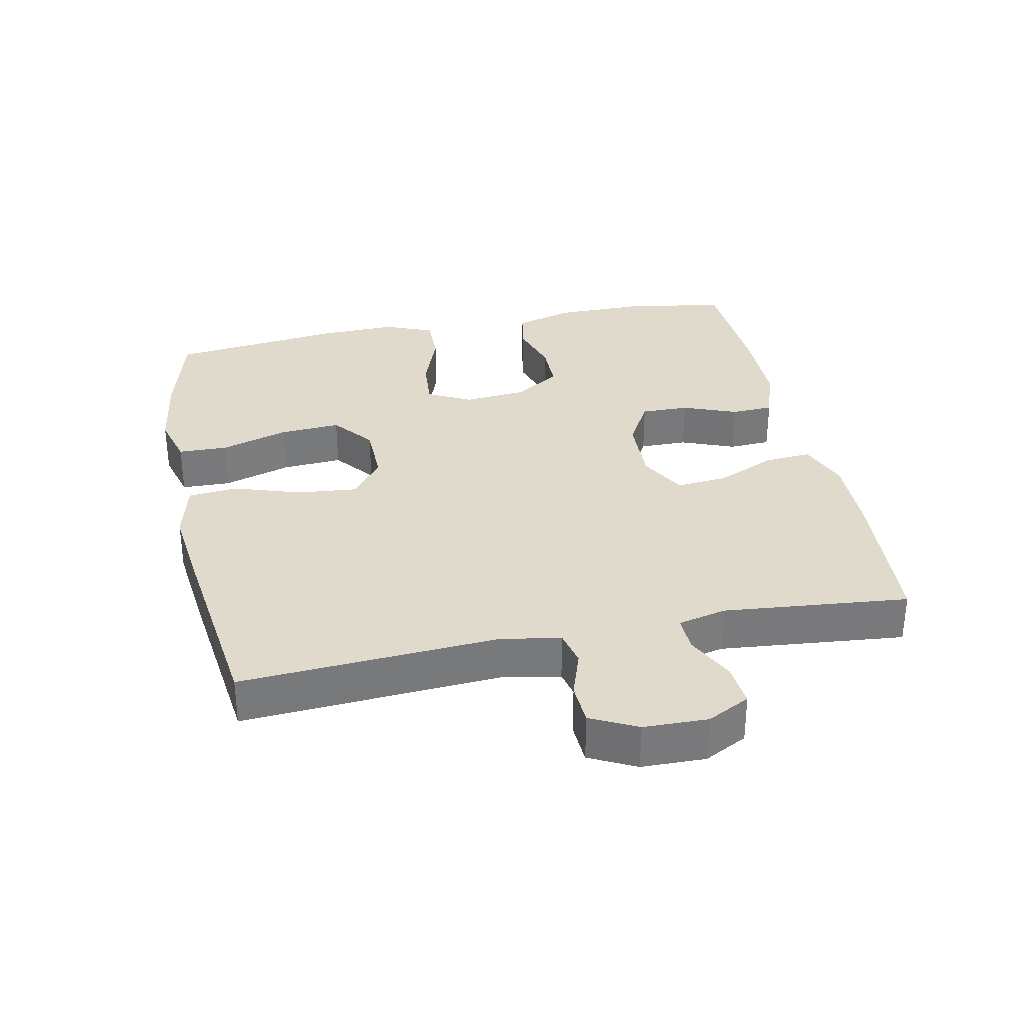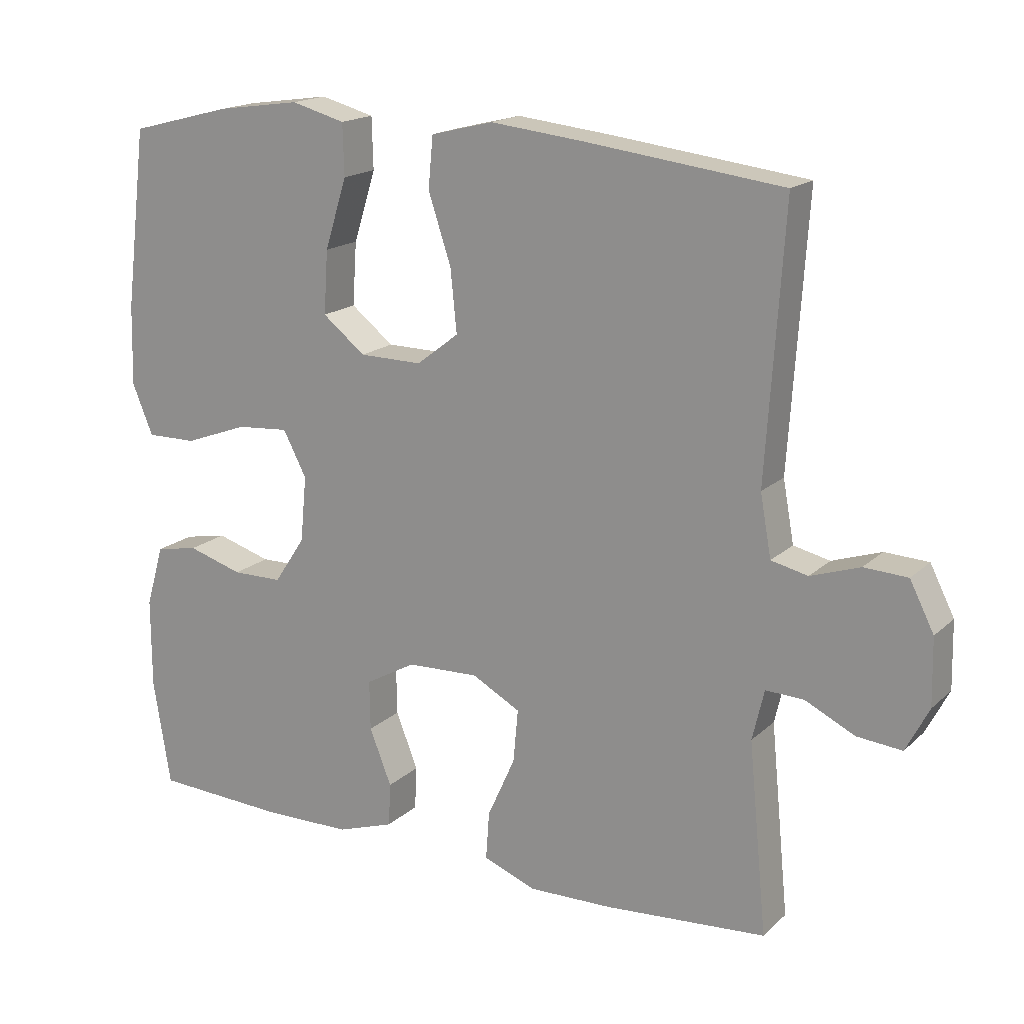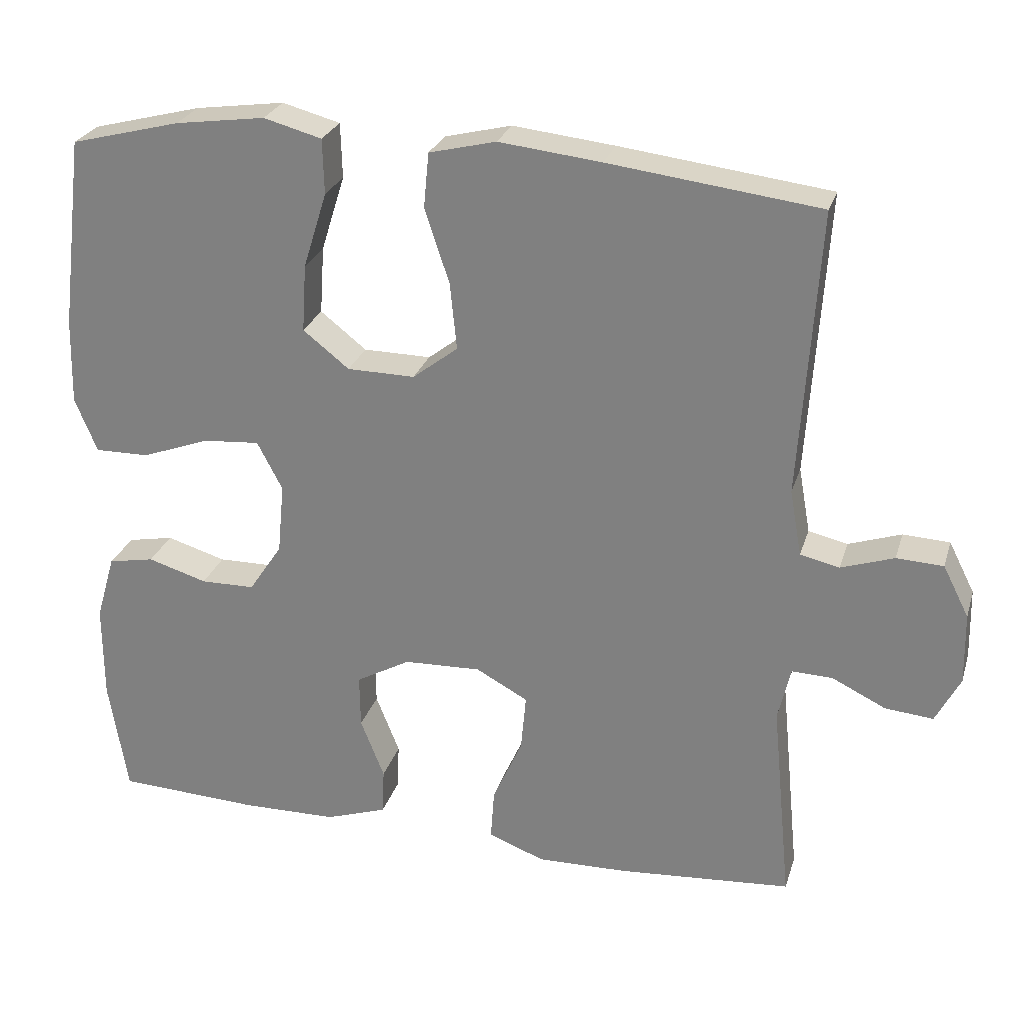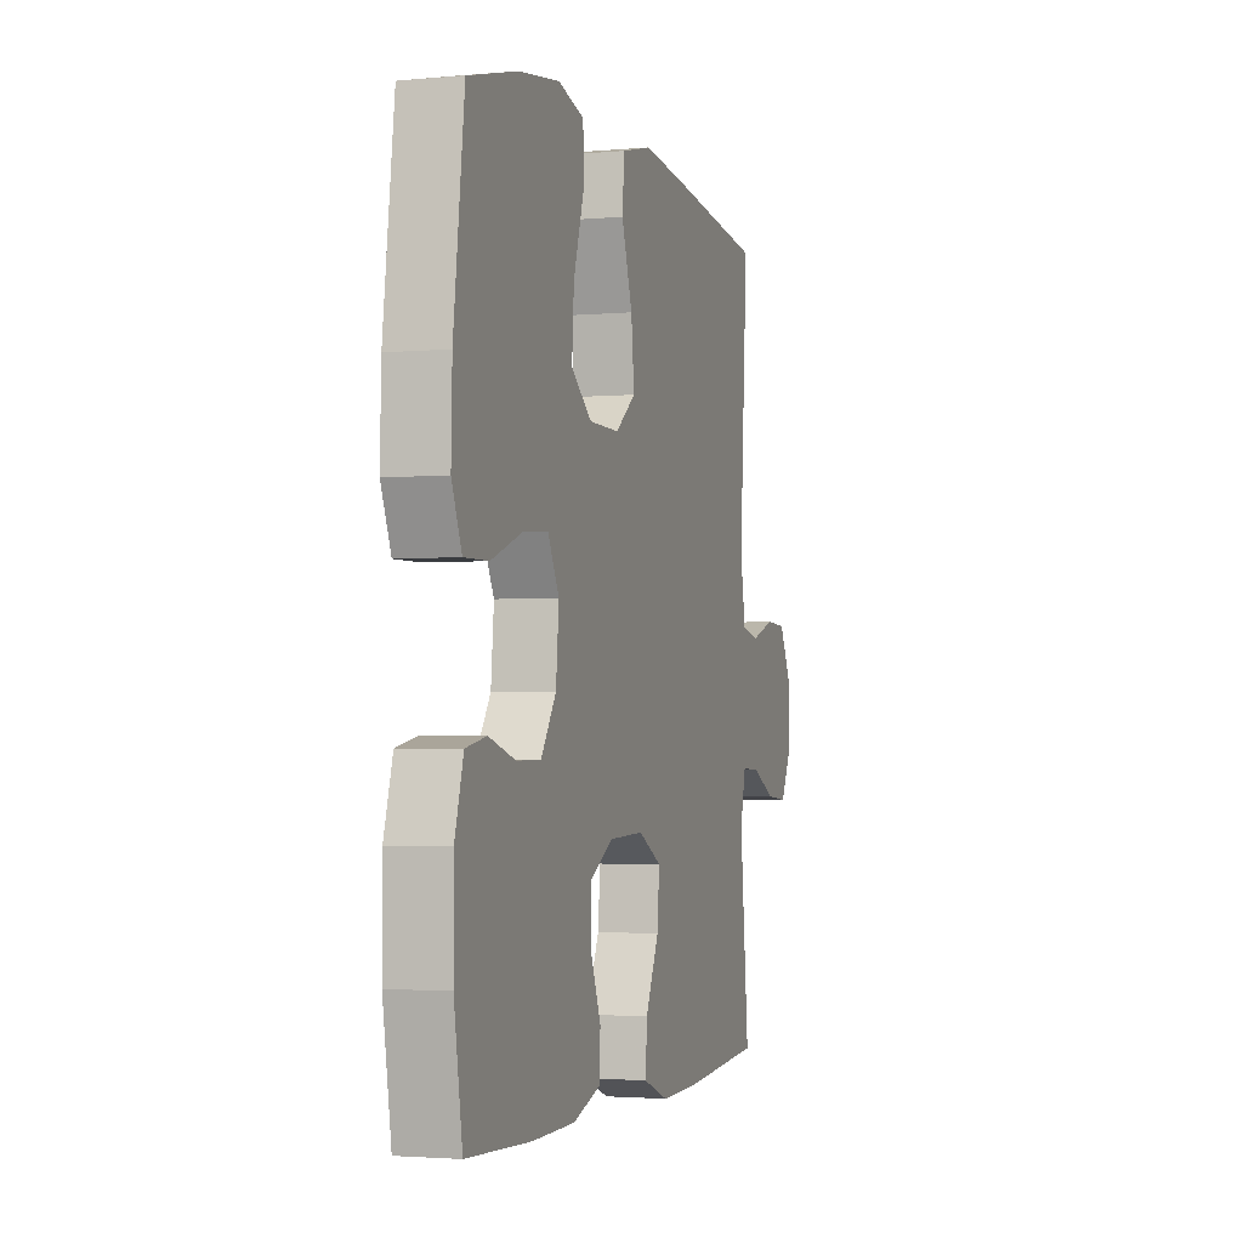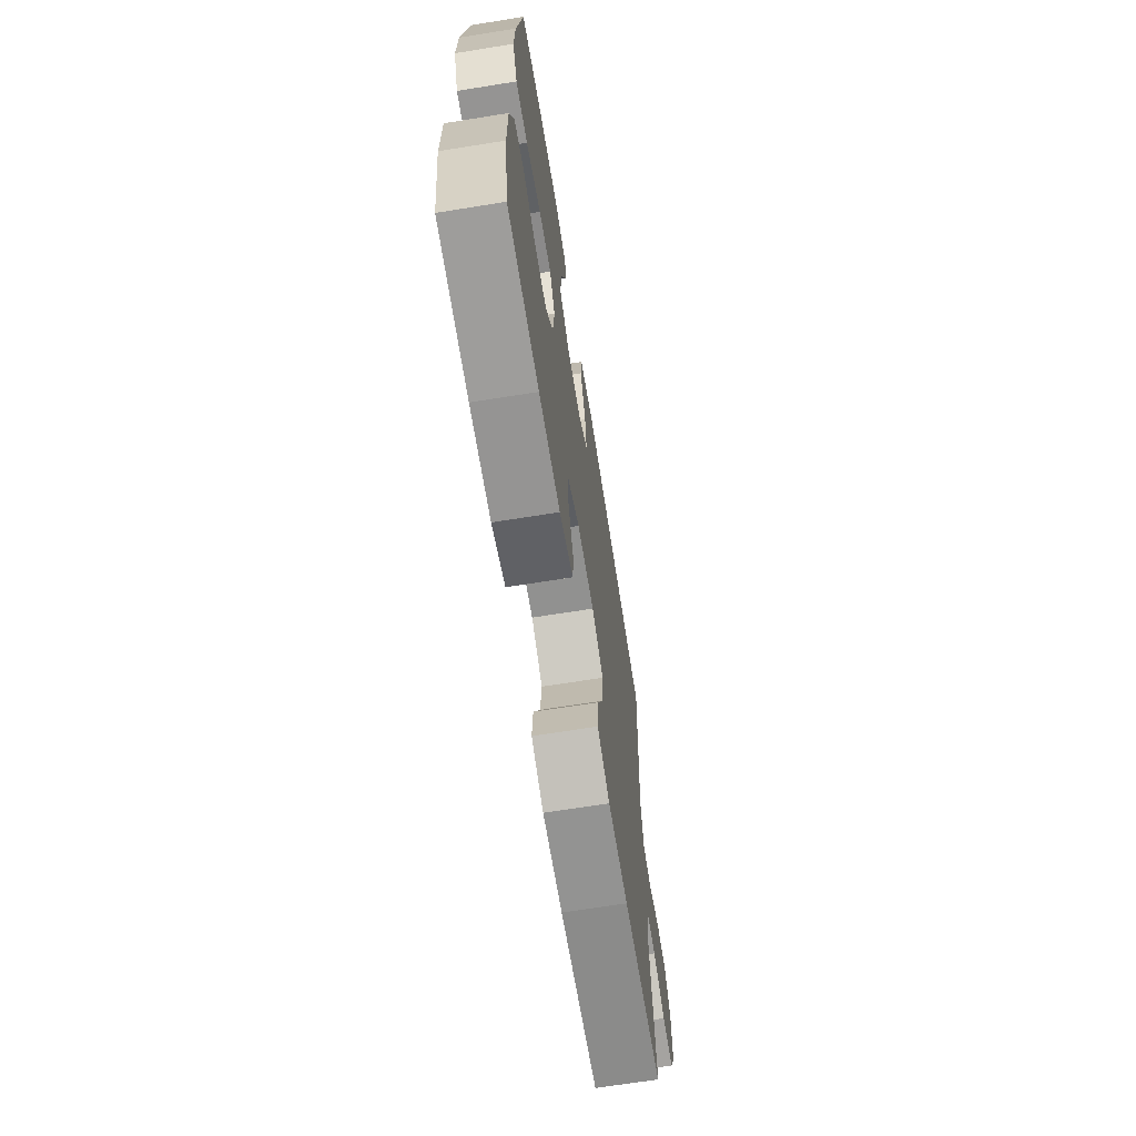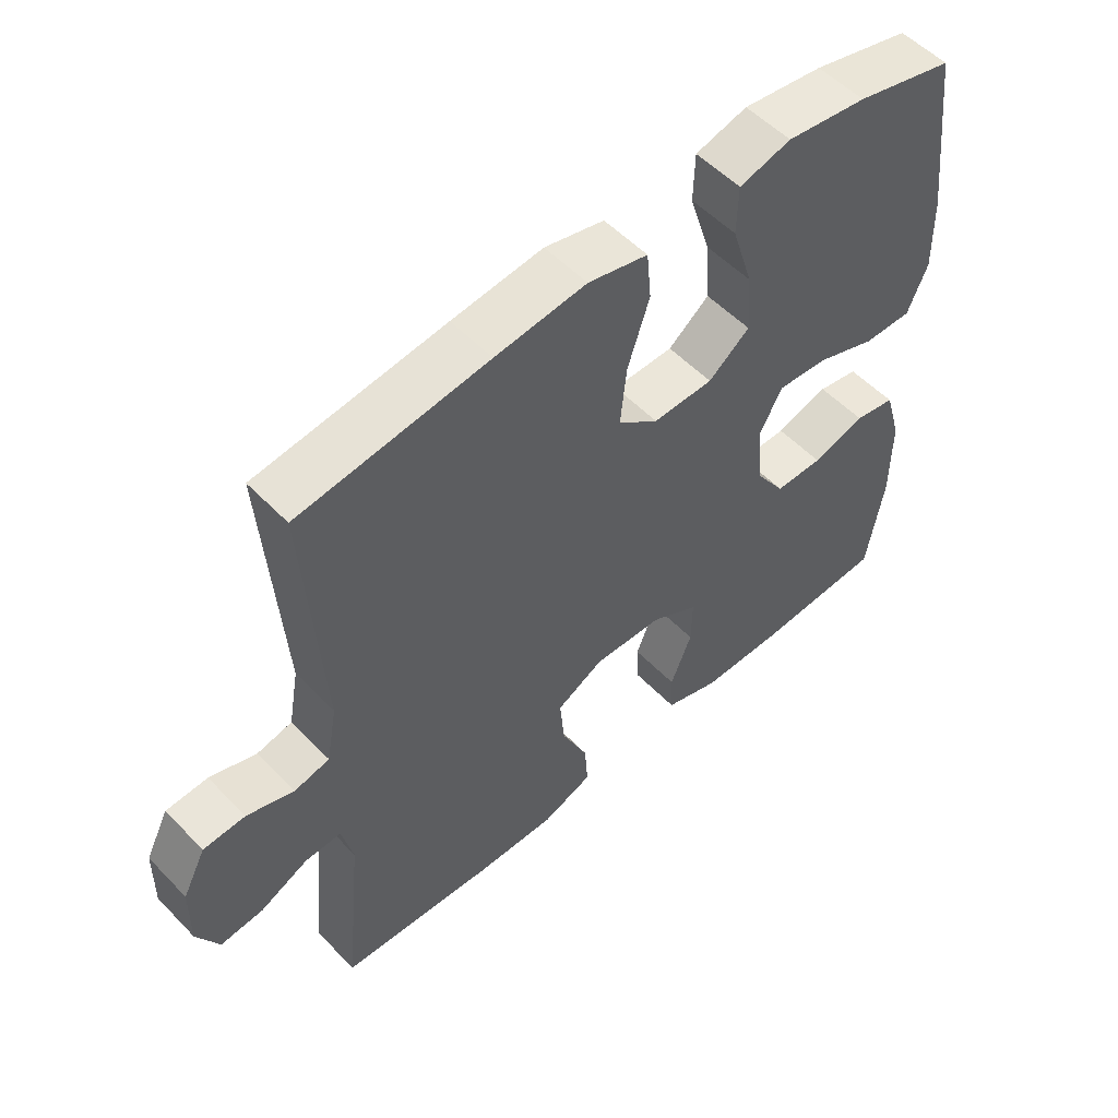
<metadata>
{"format":"obj","ext":"obj","renderer":"f3d","projection":"perspective","resolution":1024,"background":"white","views":[{"elev":32.5,"azim":78.3,"up":"+Y"},{"elev":17.3,"azim":30.6,"up":"+Z"},{"elev":26.5,"azim":15.7,"up":"+Z"},{"elev":-2.5,"azim":-72.4,"up":"+Z"},{"elev":-68.0,"azim":-80.9,"up":"+Z"},{"elev":54.1,"azim":137.3,"up":"+Z"}]}
</metadata>
<code>
v -0.5 0.07 -0.5
v -0.525 0.07 -0.345
v -0.525 0.07 -0.214
v -0.499 0.07 -0.125
v -0.437 0.07 -0.113
v -0.357 0.07 -0.137
v -0.284 0.07 -0.136
v -0.239 0.07 -0.068
v -0.23 0.07 0.027
v -0.264 0.07 0.092
v -0.34 0.07 0.086
v -0.432 0.07 0.052
v -0.505 0.07 0.051
v -0.535 0.07 0.124
v -0.532 0.07 0.24
v -0.5 0.07 0.5
v -0.352 0.07 0.538
v -0.231 0.07 0.555
v -0.153 0.07 0.534
v -0.151 0.07 0.46
v -0.183 0.07 0.358
v -0.189 0.07 0.267
v -0.127 0.07 0.218
v -0.036 0.07 0.217
v 0.025 0.07 0.264
v 0.016 0.07 0.354
v -0.017 0.07 0.454
v -0.01 0.07 0.528
v 0.08 0.07 0.55
v 0.217 0.07 0.535
v 0.5 0.07 0.5
v 0.475 0.07 0.115
v 0.491 0.07 0.026
v 0.544 0.07 0.014
v 0.615 0.07 0.038
v 0.678 0.07 0.035
v 0.713 0.07 -0.034
v 0.715 0.07 -0.13
v 0.682 0.07 -0.194
v 0.617 0.07 -0.188
v 0.545 0.07 -0.153
v 0.49 0.07 -0.151
v 0.473 0.07 -0.224
v 0.5 0.07 -0.5
v 0.266 0.07 -0.518
v 0.144 0.07 -0.521
v 0.068 0.07 -0.492
v 0.073 0.07 -0.422
v 0.113 0.07 -0.333
v 0.12 0.07 -0.256
v 0.05 0.07 -0.218
v -0.054 0.07 -0.222
v -0.127 0.07 -0.263
v -0.126 0.07 -0.335
v -0.094 0.07 -0.416
v -0.097 0.07 -0.479
v -0.18 0.07 -0.507
v -0.309 0.07 -0.509
v -0.5 0 -0.5
v -0.525 0 -0.345
v -0.525 0 -0.214
v -0.499 0 -0.125
v -0.437 0 -0.113
v -0.357 0 -0.137
v -0.284 0 -0.136
v -0.239 0 -0.068
v -0.23 0 0.027
v -0.264 0 0.092
v -0.34 0 0.086
v -0.432 0 0.052
v -0.505 0 0.051
v -0.535 0 0.124
v -0.532 0 0.24
v -0.5 0 0.5
v -0.352 0 0.538
v -0.231 0 0.555
v -0.153 0 0.534
v -0.151 0 0.46
v -0.183 0 0.358
v -0.189 0 0.267
v -0.127 0 0.218
v -0.036 0 0.217
v 0.025 0 0.264
v 0.016 0 0.354
v -0.017 0 0.454
v -0.01 0 0.528
v 0.08 0 0.55
v 0.217 0 0.535
v 0.5 0 0.5
v 0.475 0 0.115
v 0.491 0 0.026
v 0.544 0 0.014
v 0.615 0 0.038
v 0.678 0 0.035
v 0.713 0 -0.034
v 0.715 0 -0.13
v 0.682 0 -0.194
v 0.617 0 -0.188
v 0.545 0 -0.153
v 0.49 0 -0.151
v 0.473 0 -0.224
v 0.5 0 -0.5
v 0.266 0 -0.518
v 0.144 0 -0.521
v 0.068 0 -0.492
v 0.073 0 -0.422
v 0.113 0 -0.333
v 0.12 0 -0.256
v 0.05 0 -0.218
v -0.054 0 -0.222
v -0.127 0 -0.263
v -0.126 0 -0.335
v -0.094 0 -0.416
v -0.097 0 -0.479
v -0.18 0 -0.507
v -0.309 0 -0.509
f 4 5 6
f 3 4 6
f 2 3 6
f 1 2 6
f 58 1 6
f 57 58 6
f 56 57 6
f 55 56 6
f 54 55 6
f 53 54 6 7
f 52 53 7 8
f 51 52 8 9
f 50 51 9 10
f 47 48 49
f 46 47 49
f 45 46 49
f 44 45 49
f 43 44 49
f 42 43 49 50
f 39 40 41
f 38 39 41
f 37 38 41
f 36 37 41
f 35 36 41
f 34 35 41
f 33 34 41 42
f 42 50 10
f 33 42 10
f 32 33 10
f 30 31 32
f 29 30 32
f 28 29 32
f 27 28 32
f 26 27 32
f 19 20 21
f 18 19 21
f 17 18 21
f 16 17 21
f 15 16 21
f 14 15 21
f 13 14 21
f 12 13 21
f 11 12 21
f 10 11 21 22
f 25 26 32
f 24 25 32
f 23 24 32 10
f 10 22 23
f 64 63 62
f 64 62 61
f 64 61 60
f 64 60 59
f 64 59 116
f 64 116 115
f 64 115 114
f 64 114 113
f 64 113 112
f 65 64 112 111
f 66 65 111 110
f 67 66 110 109
f 68 67 109 108
f 107 106 105
f 107 105 104
f 107 104 103
f 107 103 102
f 107 102 101
f 108 107 101 100
f 99 98 97
f 99 97 96
f 99 96 95
f 99 95 94
f 99 94 93
f 99 93 92
f 100 99 92 91
f 68 108 100
f 68 100 91
f 68 91 90
f 90 89 88
f 90 88 87
f 90 87 86
f 90 86 85
f 90 85 84
f 79 78 77
f 79 77 76
f 79 76 75
f 79 75 74
f 79 74 73
f 79 73 72
f 79 72 71
f 79 71 70
f 79 70 69
f 80 79 69 68
f 90 84 83
f 90 83 82
f 68 90 82 81
f 81 80 68
f 1 59 60 2
f 2 60 61 3
f 3 61 62 4
f 4 62 63 5
f 5 63 64 6
f 6 64 65 7
f 7 65 66 8
f 8 66 67 9
f 9 67 68 10
f 10 68 69 11
f 11 69 70 12
f 12 70 71 13
f 13 71 72 14
f 14 72 73 15
f 15 73 74 16
f 16 74 75 17
f 17 75 76 18
f 18 76 77 19
f 19 77 78 20
f 20 78 79 21
f 21 79 80 22
f 22 80 81 23
f 23 81 82 24
f 24 82 83 25
f 25 83 84 26
f 26 84 85 27
f 27 85 86 28
f 28 86 87 29
f 29 87 88 30
f 30 88 89 31
f 31 89 90 32
f 32 90 91 33
f 33 91 92 34
f 34 92 93 35
f 35 93 94 36
f 36 94 95 37
f 37 95 96 38
f 38 96 97 39
f 39 97 98 40
f 40 98 99 41
f 41 99 100 42
f 42 100 101 43
f 43 101 102 44
f 44 102 103 45
f 45 103 104 46
f 46 104 105 47
f 47 105 106 48
f 48 106 107 49
f 49 107 108 50
f 50 108 109 51
f 51 109 110 52
f 52 110 111 53
f 53 111 112 54
f 54 112 113 55
f 55 113 114 56
f 56 114 115 57
f 57 115 116 58
f 58 116 59 1

</code>
